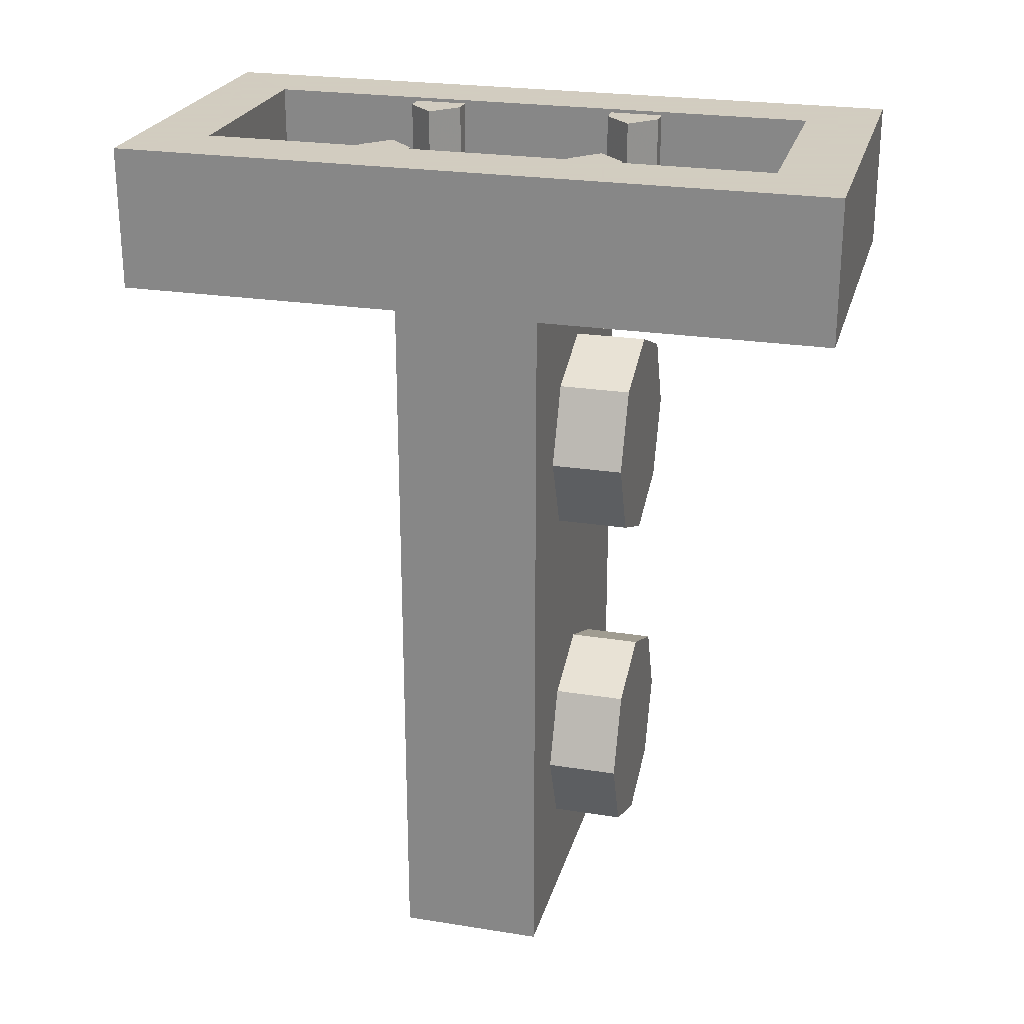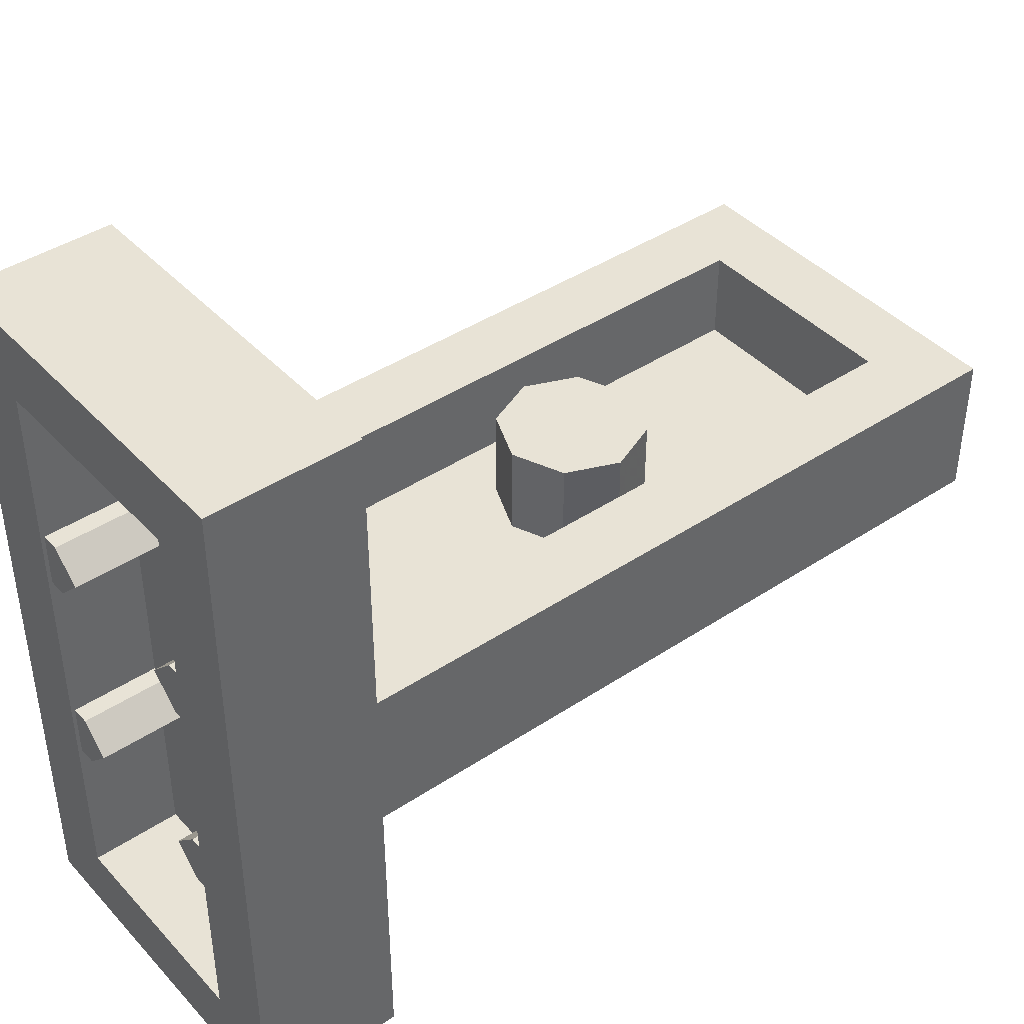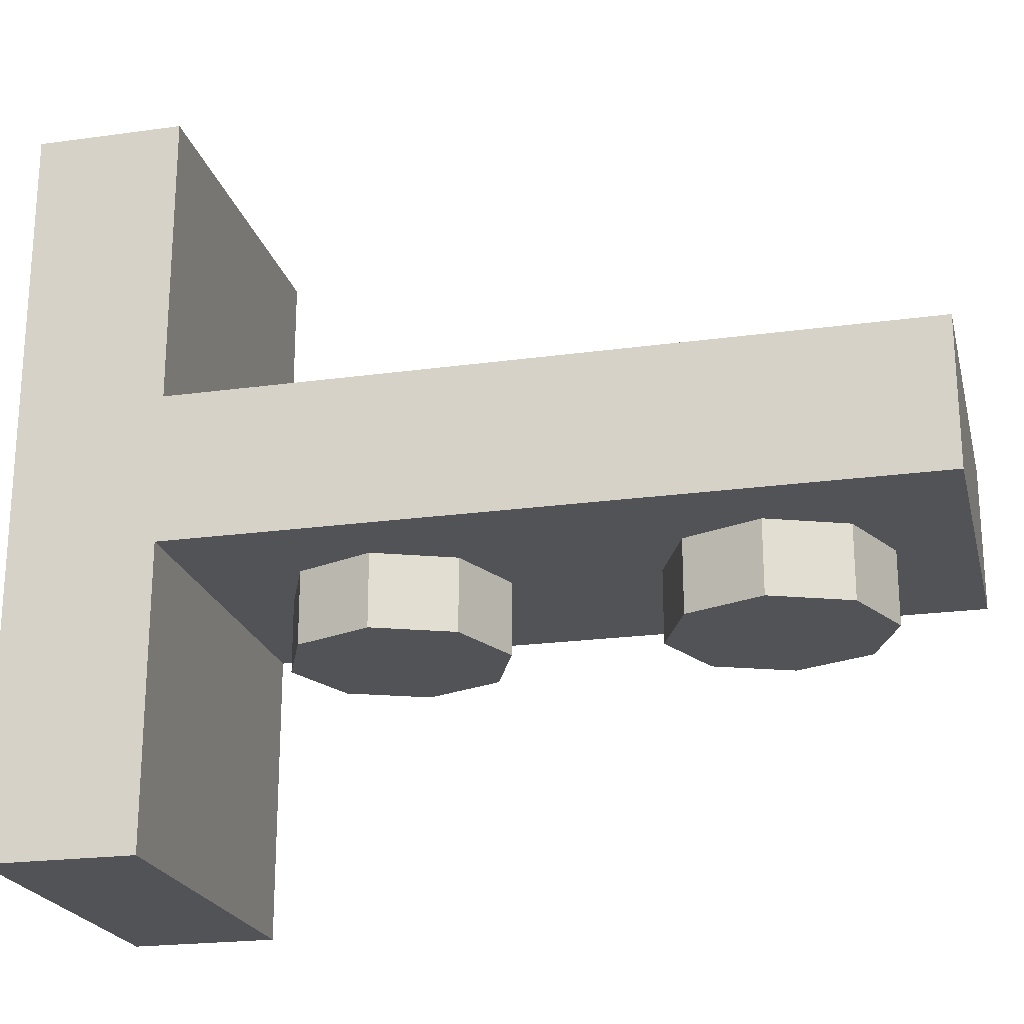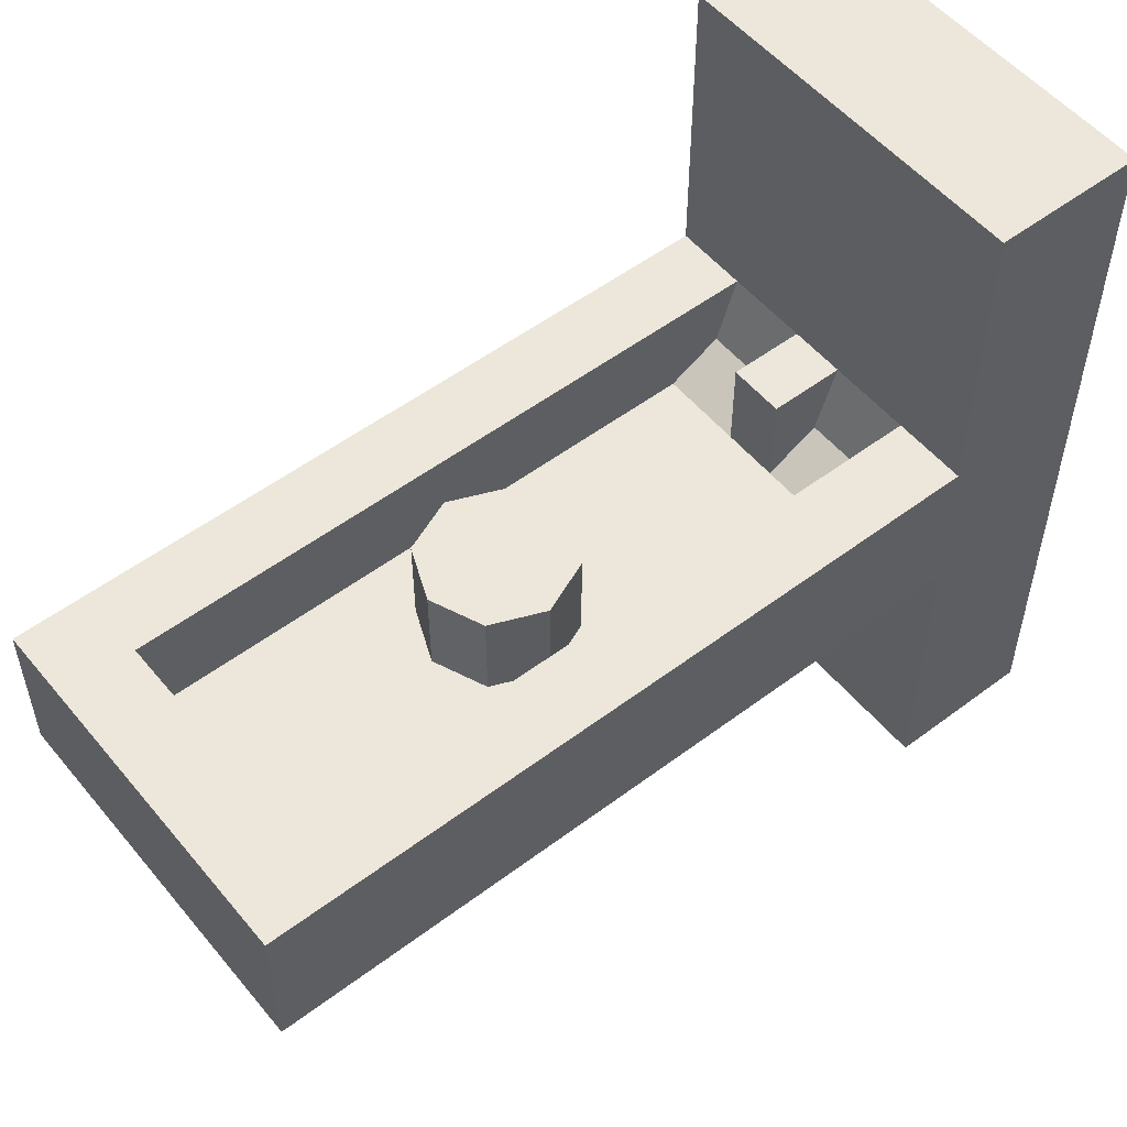
<metadata>
{"format":"obj","ext":"obj","renderer":"f3d","projection":"perspective","resolution":1024,"background":"white","views":[{"elev":24.3,"azim":104.7,"up":"+Y"},{"elev":41.8,"azim":-128.6,"up":"+Z"},{"elev":-21.9,"azim":-76.4,"up":"+Z"},{"elev":53.6,"azim":51.3,"up":"+Z"}]}
</metadata>
<code>
v 0.2121 -1.288 -0.2
v 0 -1.2 -0.2
v 0 -1.2 -0.4
v 0.2121 -1.288 -0.4
v 0.3 -1.5 -0.2
v 0.2121 -1.288 -0.2
v 0.2121 -1.288 -0.4
v 0.3 -1.5 -0.4
v 0.2121 -1.712 -0.2
v 0.3 -1.5 -0.2
v 0.3 -1.5 -0.4
v 0.2121 -1.712 -0.4
v 0 -1.8 -0.2
v 0.2121 -1.712 -0.2
v 0.2121 -1.712 -0.4
v 0 -1.8 -0.4
v -0.2121 -1.712 -0.2
v 0 -1.8 -0.2
v 0 -1.8 -0.4
v -0.2121 -1.712 -0.4
v -0.3 -1.5 -0.2
v -0.2121 -1.712 -0.2
v -0.2121 -1.712 -0.4
v -0.3 -1.5 -0.4
v -0.2121 -1.288 -0.2
v -0.3 -1.5 -0.2
v -0.3 -1.5 -0.4
v -0.2121 -1.288 -0.4
v 0 -1.2 -0.2
v -0.2121 -1.288 -0.2
v -0.2121 -1.288 -0.4
v 0 -1.2 -0.4
v 0 -1.5 -0.4
v 0 -1.2 -0.4
v 0.2121 -1.288 -0.4
v 0 -1.5 -0.4
v 0.2121 -1.288 -0.4
v 0.3 -1.5 -0.4
v 0 -1.5 -0.4
v 0.3 -1.5 -0.4
v 0.2121 -1.712 -0.4
v 0 -1.5 -0.4
v 0.2121 -1.712 -0.4
v 0 -1.8 -0.4
v 0 -1.5 -0.4
v 0 -1.8 -0.4
v -0.2121 -1.712 -0.4
v 0 -1.5 -0.4
v -0.2121 -1.712 -0.4
v -0.3 -1.5 -0.4
v 0 -1.5 -0.4
v -0.3 -1.5 -0.4
v -0.2121 -1.288 -0.4
v 0 -1.5 -0.4
v -0.2121 -1.288 -0.4
v 0 -1.2 -0.4
v 0.2121 -0.2879 -0.2
v 0 -0.2 -0.2
v 0 -0.2 -0.4
v 0.2121 -0.2879 -0.4
v 0.3 -0.5 -0.2
v 0.2121 -0.2879 -0.2
v 0.2121 -0.2879 -0.4
v 0.3 -0.5 -0.4
v 0.2121 -0.7121 -0.2
v 0.3 -0.5 -0.2
v 0.3 -0.5 -0.4
v 0.2121 -0.7121 -0.4
v 0 -0.8 -0.2
v 0.2121 -0.7121 -0.2
v 0.2121 -0.7121 -0.4
v 0 -0.8 -0.4
v -0.2121 -0.7121 -0.2
v 0 -0.8 -0.2
v 0 -0.8 -0.4
v -0.2121 -0.7121 -0.4
v -0.3 -0.5 -0.2
v -0.2121 -0.7121 -0.2
v -0.2121 -0.7121 -0.4
v -0.3 -0.5 -0.4
v -0.2121 -0.2879 -0.2
v -0.3 -0.5 -0.2
v -0.3 -0.5 -0.4
v -0.2121 -0.2879 -0.4
v 0 -0.2 -0.2
v -0.2121 -0.2879 -0.2
v -0.2121 -0.2879 -0.4
v 0 -0.2 -0.4
v 0 -0.5 -0.4
v 0 -0.2 -0.4
v 0.2121 -0.2879 -0.4
v 0 -0.5 -0.4
v 0.2121 -0.2879 -0.4
v 0.3 -0.5 -0.4
v 0 -0.5 -0.4
v 0.3 -0.5 -0.4
v 0.2121 -0.7121 -0.4
v 0 -0.5 -0.4
v 0.2121 -0.7121 -0.4
v 0 -0.8 -0.4
v 0 -0.5 -0.4
v 0 -0.8 -0.4
v -0.2121 -0.7121 -0.4
v 0 -0.5 -0.4
v -0.2121 -0.7121 -0.4
v -0.3 -0.5 -0.4
v 0 -0.5 -0.4
v -0.3 -0.5 -0.4
v -0.2121 -0.2879 -0.4
v 0 -0.5 -0.4
v -0.2121 -0.2879 -0.4
v 0 -0.2 -0.4
v 0 -1 0.2
v 0 -0.8 0.2
v 0.1414 -0.8586 0.2
v 0 -1 0.2
v 0.1414 -0.8586 0.2
v 0.2 -1 0.2
v 0 -1 0.2
v 0.2 -1 0.2
v 0.1414 -1.141 0.2
v 0 -1 0.2
v 0.1414 -1.141 0.2
v 0 -1.2 0.2
v 0 -1 0.2
v 0 -1.2 0.2
v -0.1414 -1.141 0.2
v 0 -1 0.2
v -0.1414 -1.141 0.2
v -0.2 -1 0.2
v 0 -1 0.2
v -0.2 -1 0.2
v -0.1414 -0.8586 0.2
v 0 -1 0.2
v -0.1414 -0.8586 0.2
v 0 -0.8 0.2
v 0.1414 -0.8586 0.2
v 0 -0.8 0.2
v 0 -0.8 -0.05
v 0.1414 -0.8586 -0.05
v 0.2 -1 0.2
v 0.1414 -0.8586 0.2
v 0.1414 -0.8586 -0.05
v 0.2 -1 -0.05
v 0.1414 -1.141 0.2
v 0.2 -1 0.2
v 0.2 -1 -0.05
v 0.1414 -1.141 -0.05
v 0 -1.2 0.2
v 0.1414 -1.141 0.2
v 0.1414 -1.141 -0.05
v 0 -1.2 -0.05
v -0.1414 -1.141 0.2
v 0 -1.2 0.2
v 0 -1.2 -0.05
v -0.1414 -1.141 -0.05
v -0.2 -1 0.2
v -0.1414 -1.141 0.2
v -0.1414 -1.141 -0.05
v -0.2 -1 -0.05
v -0.1414 -0.8586 0.2
v -0.2 -1 0.2
v -0.2 -1 -0.05
v -0.1414 -0.8586 -0.05
v 0 -0.8 0.2
v -0.1414 -0.8586 0.2
v -0.1414 -0.8586 -0.05
v 0 -0.8 -0.05
v 0.5 -2 -0.2
v 0.5 0 -0.2
v -0.5 0 -0.2
v -0.5 -2 -0.2
v -0.5 -2 -0.2
v -0.5 0 -0.2
v -0.5 0 0.2
v -0.5 -2 0.2
v 0.5 0 -0.2
v 0.5 -2 -0.2
v 0.5 -2 0.2
v 0.5 0 0.2
v 0.5 -2 -0.2
v -0.5 -2 -0.2
v -0.5 -2 0.2
v 0.5 -2 0.2
v 0.5 0 -1
v 0.5 0.4 -1
v -0.5 0.4 -1
v -0.5 0 -1
v 0.5 0 -1
v -0.5 0 -1
v -0.5 0 -0.2
v 0.5 0 -0.2
v -0.3 0.15 0.8
v 0.3 0.15 0.8
v 0.3 0.15 -0.8
v -0.3 0.15 -0.8
v -0.3 0.15 0.8
v -0.3 0.4 0.8
v 0.3 0.4 0.8
v 0.3 0.15 0.8
v -0.3 0.15 -0.8
v -0.3 0.4 -0.8
v -0.3 0.4 0.8
v -0.3 0.15 0.8
v 0.3 0.15 -0.8
v 0.3 0.4 -0.8
v -0.3 0.4 -0.8
v -0.3 0.15 -0.8
v 0.3 0.15 0.8
v 0.3 0.4 0.8
v 0.3 0.4 -0.8
v 0.3 0.15 -0.8
v -0.5 0 1
v -0.5 0.4 1
v 0.5 0.4 1
v 0.5 0 1
v -0.3 -0.05858 0.02322
v -0.3 0 0.2
v -0.075 0 0.2
v -0.075 -0.05858 0.02322
v -0.3 -0.2 -0.05
v -0.3 -0.05858 0.02322
v -0.075 -0.05858 0.02322
v -0.075 -0.2 -0.05
v -0.3 0 0.2
v -0.3 -0.05858 0.02322
v -0.3 -0.2 -0.05
v -0.075 0 0.2
v -0.075 -0.05858 0.02322
v -0.075 -0.2 -0.05
v 0.3 0 0.2
v 0.3 -0.05858 0.02322
v 0.3 -0.2 -0.05
v 0.075 0 0.2
v 0.075 -0.05858 0.02322
v 0.075 -0.2 -0.05
v 0.3 -0.05858 0.02322
v 0.3 0 0.2
v 0.075 0 0.2
v 0.075 -0.05858 0.02322
v 0.3 -0.2 -0.05
v 0.3 -0.05858 0.02322
v 0.075 -0.05858 0.02322
v 0.075 -0.2 -0.05
v 0.3 -1.8 0.2
v 0.3 -1.8 -0.05
v -0.3 -1.8 -0.05
v -0.3 -1.8 0.2
v 0.3 -0.2 -0.05
v 0.3 -1.8 -0.05
v 0.3 -1.8 0.2
v 0.3 0 0.2
v -0.3 -1.8 -0.05
v -0.3 -0.2 -0.05
v -0.3 0 0.2
v -0.3 -1.8 0.2
v 0.075 -0.2 -0.05
v -0.075 -0.2 -0.05
v -0.3 -1.8 -0.05
v 0.3 -1.8 -0.05
v -0.3 -1.8 -0.05
v -0.075 -0.2 -0.05
v -0.3 -0.2 -0.05
v -0.5 0 0.2
v -0.3 0 0.2
v -0.5 0 1
v -0.5 0 1
v -0.3 0 0.2
v -0.075 0 0.2
v -0.5 0 0.2
v -0.5 -2 0.2
v -0.3 -1.8 0.2
v -0.3 0 0.2
v 0.075 -0.2 -0.05
v 0.3 -1.8 -0.05
v 0.3 -0.2 -0.05
v 0.3 0 0.2
v 0.5 0 0.2
v 0.5 0 1
v 0.3 0 0.2
v 0.5 0 1
v 0.075 0 0.2
v 0.3 -1.8 0.2
v 0.5 -2 0.2
v 0.5 0 0.2
v 0.3 0 0.2
v -0.075 0 0.2
v 0.075 0 0.2
v 0.5 0 1
v -0.5 0 1
v 0.075 -0.2 0.2
v 0.075 0 0.2
v -0.075 0 0.2
v -0.075 -0.2 0.2
v 0.075 -0.2 0.2
v -0.075 -0.2 0.2
v -0.075 -0.2 -0.05
v 0.075 -0.2 -0.05
v 0.075 -0.2 0.2
v 0.075 -0.2 -0.05
v 0.075 0 0.2
v -0.075 -0.2 -0.05
v -0.075 -0.2 0.2
v -0.075 0 0.2
v 0.5 0.4 1
v 0.5 0 0.2
v 0.5 0 -0.2
v 0.5 0.4 -1
v 0.5 0 -0.2
v 0.5 0 -1
v 0.5 0.4 -1
v 0.5 0 0.2
v 0.5 0.4 1
v 0.5 0 1
v 0.3 0.4 -0.8
v 0.3 0.4 0.8
v 0.5 0.4 1
v 0.5 0.4 -1
v -0.5 0 -0.2
v -0.5 0 0.2
v -0.5 0.4 1
v -0.5 0.4 -1
v -0.5 0 -1
v -0.5 0 -0.2
v -0.5 0.4 -1
v -0.5 0.4 1
v -0.5 0 0.2
v -0.5 0 1
v -0.5 0.4 1
v -0.3 0.4 0.8
v -0.3 0.4 -0.8
v -0.5 0.4 -1
v 0.3 0.4 0.8
v -0.3 0.4 0.8
v -0.5 0.4 1
v 0.5 0.4 1
v 0.3 0.4 -0.8
v 0.5 0.4 -1
v -0.5 0.4 -1
v -0.3 0.4 -0.8
v 0.3 -1.8 0.2
v -0.3 -1.8 0.2
v -0.5 -2 0.2
v 0.5 -2 0.2
v -0.3 0.39 -0.225
v -0.25 0.39 -0.225
v -0.25 0.39 -0.375
v -0.3 0.39 -0.375
v -0.3 0.39 -0.375
v -0.25 0.39 -0.375
v -0.25 0.15 -0.375
v -0.3 0.15 -0.375
v -0.25 0.39 -0.225
v -0.3 0.39 -0.225
v -0.3 0.15 -0.225
v -0.25 0.15 -0.225
v -0.25 0.39 -0.225
v -0.175 0.39 -0.3
v -0.25 0.39 -0.375
v -0.175 0.39 -0.3
v -0.25 0.39 -0.225
v -0.25 0.15 -0.225
v -0.175 0.15 -0.3
v -0.175 0.39 -0.3
v -0.175 0.15 -0.3
v -0.25 0.15 -0.375
v -0.25 0.39 -0.375
v -0.3 0.39 0.225
v -0.25 0.39 0.225
v -0.25 0.39 0.375
v -0.3 0.39 0.375
v -0.3 0.39 0.375
v -0.25 0.39 0.375
v -0.25 0.15 0.375
v -0.3 0.15 0.375
v -0.25 0.39 0.225
v -0.3 0.39 0.225
v -0.3 0.15 0.225
v -0.25 0.15 0.225
v -0.25 0.39 0.225
v -0.175 0.39 0.3
v -0.25 0.39 0.375
v -0.175 0.39 0.3
v -0.25 0.39 0.225
v -0.25 0.15 0.225
v -0.175 0.15 0.3
v -0.175 0.39 0.3
v -0.175 0.15 0.3
v -0.25 0.15 0.375
v -0.25 0.39 0.375
v 0.3 0.39 -0.225
v 0.25 0.39 -0.225
v 0.25 0.39 -0.375
v 0.3 0.39 -0.375
v 0.3 0.39 -0.375
v 0.25 0.39 -0.375
v 0.25 0.15 -0.375
v 0.3 0.15 -0.375
v 0.25 0.39 -0.225
v 0.3 0.39 -0.225
v 0.3 0.15 -0.225
v 0.25 0.15 -0.225
v 0.25 0.39 -0.225
v 0.175 0.39 -0.3
v 0.25 0.39 -0.375
v 0.175 0.39 -0.3
v 0.25 0.39 -0.225
v 0.25 0.15 -0.225
v 0.175 0.15 -0.3
v 0.175 0.39 -0.3
v 0.175 0.15 -0.3
v 0.25 0.15 -0.375
v 0.25 0.39 -0.375
v 0.3 0.39 0.225
v 0.25 0.39 0.225
v 0.25 0.39 0.375
v 0.3 0.39 0.375
v 0.3 0.39 0.375
v 0.25 0.39 0.375
v 0.25 0.15 0.375
v 0.3 0.15 0.375
v 0.25 0.39 0.225
v 0.3 0.39 0.225
v 0.3 0.15 0.225
v 0.25 0.15 0.225
v 0.25 0.39 0.225
v 0.175 0.39 0.3
v 0.25 0.39 0.375
v 0.175 0.39 0.3
v 0.25 0.39 0.225
v 0.25 0.15 0.225
v 0.175 0.15 0.3
v 0.175 0.39 0.3
v 0.175 0.15 0.3
v 0.25 0.15 0.375
v 0.25 0.39 0.375
g mesh3633431
f 1 3 2
f 3 1 4
f 5 7 6
f 7 5 8
f 9 11 10
f 11 9 12
f 13 15 14
f 15 13 16
f 17 19 18
f 19 17 20
f 21 23 22
f 23 21 24
f 25 27 26
f 27 25 28
f 29 31 30
f 31 29 32
g mesh3633433
f 33 34 35
f 36 37 38
f 39 40 41
f 42 43 44
f 45 46 47
f 48 49 50
f 51 52 53
f 54 55 56
g mesh3633439
f 57 59 58
f 59 57 60
f 61 63 62
f 63 61 64
f 65 67 66
f 67 65 68
f 69 71 70
f 71 69 72
f 73 75 74
f 75 73 76
f 77 79 78
f 79 77 80
f 81 83 82
f 83 81 84
f 85 87 86
f 87 85 88
g mesh3633441
f 89 90 91
f 92 93 94
f 95 96 97
f 98 99 100
f 101 102 103
f 104 105 106
f 107 108 109
f 110 111 112
g mesh3633448
f 113 115 114
f 116 118 117
f 119 121 120
f 122 124 123
f 125 127 126
f 128 130 129
f 131 133 132
f 134 136 135
g mesh3633450
f 137 139 138
f 139 137 140
f 141 143 142
f 143 141 144
f 145 147 146
f 147 145 148
f 149 151 150
f 151 149 152
f 153 155 154
f 155 153 156
f 157 159 158
f 159 157 160
f 161 163 162
f 163 161 164
f 165 167 166
f 167 165 168
g mesh3633453
f 169 171 170
f 171 169 172
g mesh3633454
f 173 175 174
f 175 173 176
g mesh3633455
f 177 179 178
f 179 177 180
g mesh3633456
f 181 183 182
f 183 181 184
g mesh3633458
f 185 187 186
f 187 185 188
f 189 191 190
f 191 189 192
g mesh3633460
f 193 194 195
f 195 196 193
f 197 198 199
f 199 200 197
f 201 202 203
f 203 204 201
f 205 206 207
f 207 208 205
f 209 210 211
f 211 212 209
g mesh3633462
f 213 215 214
f 215 213 216
g mesh3633466
f 217 219 218
f 219 217 220
f 221 223 222
f 223 221 224
g mesh3633470
f 225 227 226
g mesh3633472
f 228 229 230
g mesh3633474
f 231 232 233
g mesh3633476
f 234 236 235
g mesh3633480
f 237 238 239
f 239 240 237
f 241 242 243
f 243 244 241
g mesh3633484
f 245 246 247
f 247 248 245
f 249 250 251
f 251 252 249
f 253 254 255
f 255 256 253
f 257 258 259
f 259 260 257
f 261 262 263
f 264 265 266
f 267 268 269
f 270 271 272
f 272 273 270
f 274 275 276
f 277 278 279
f 280 281 282
f 283 284 285
f 285 286 283
f 287 288 289
f 289 290 287
g mesh3633486
f 291 292 293
f 293 294 291
f 295 296 297
f 297 298 295
f 299 300 301
f 302 303 304
f 305 306 307
f 307 308 305
f 309 310 311
f 312 313 314
f 315 316 317
f 317 318 315
f 319 320 321
f 321 322 319
f 323 324 325
f 326 327 328
f 329 330 331
f 331 332 329
f 333 334 335
f 335 336 333
f 337 338 339
f 339 340 337
f 341 342 343
f 343 344 341
g mesh3633489
f 345 346 347
f 347 348 345
g mesh3633490
f 349 350 351
f 351 352 349
g mesh3633491
f 353 354 355
f 355 356 353
f 357 358 359
g mesh3633493
f 360 361 362
f 362 363 360
f 364 365 366
f 366 367 364
g mesh3633497
f 368 370 369
f 370 368 371
g mesh3633498
f 372 374 373
f 374 372 375
g mesh3633499
f 376 378 377
f 378 376 379
f 380 382 381
g mesh3633501
f 383 385 384
f 385 383 386
f 387 389 388
f 389 387 390
g mesh3633505
f 391 393 392
f 393 391 394
g mesh3633506
f 395 397 396
f 397 395 398
g mesh3633507
f 399 401 400
f 401 399 402
f 403 405 404
g mesh3633509
f 406 408 407
f 408 406 409
f 410 412 411
f 412 410 413
g mesh3633513
f 414 415 416
f 416 417 414
g mesh3633514
f 418 419 420
f 420 421 418
g mesh3633515
f 422 423 424
f 424 425 422
f 426 427 428
g mesh3633517
f 429 430 431
f 431 432 429
f 433 434 435
f 435 436 433

</code>
